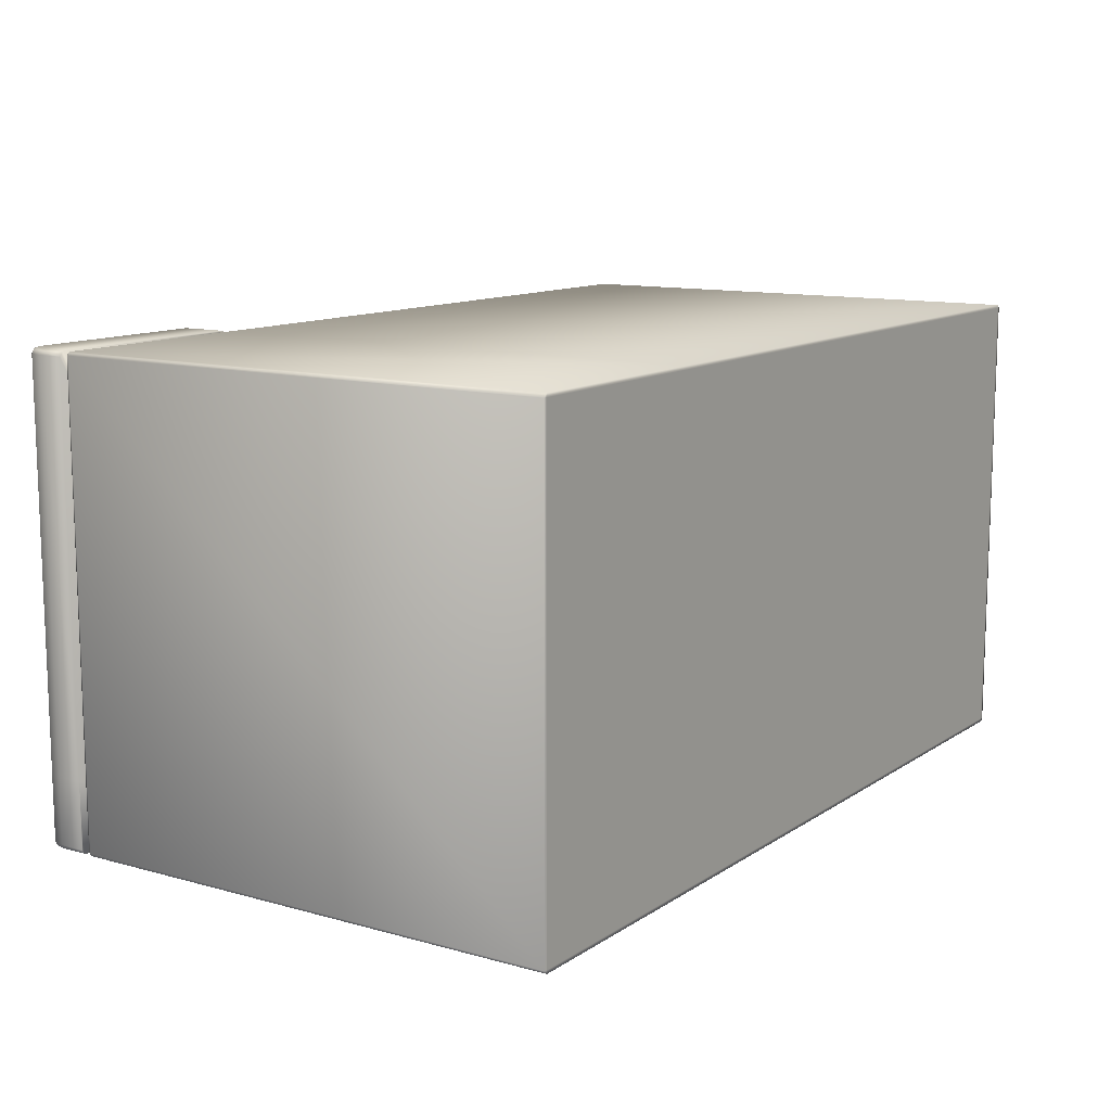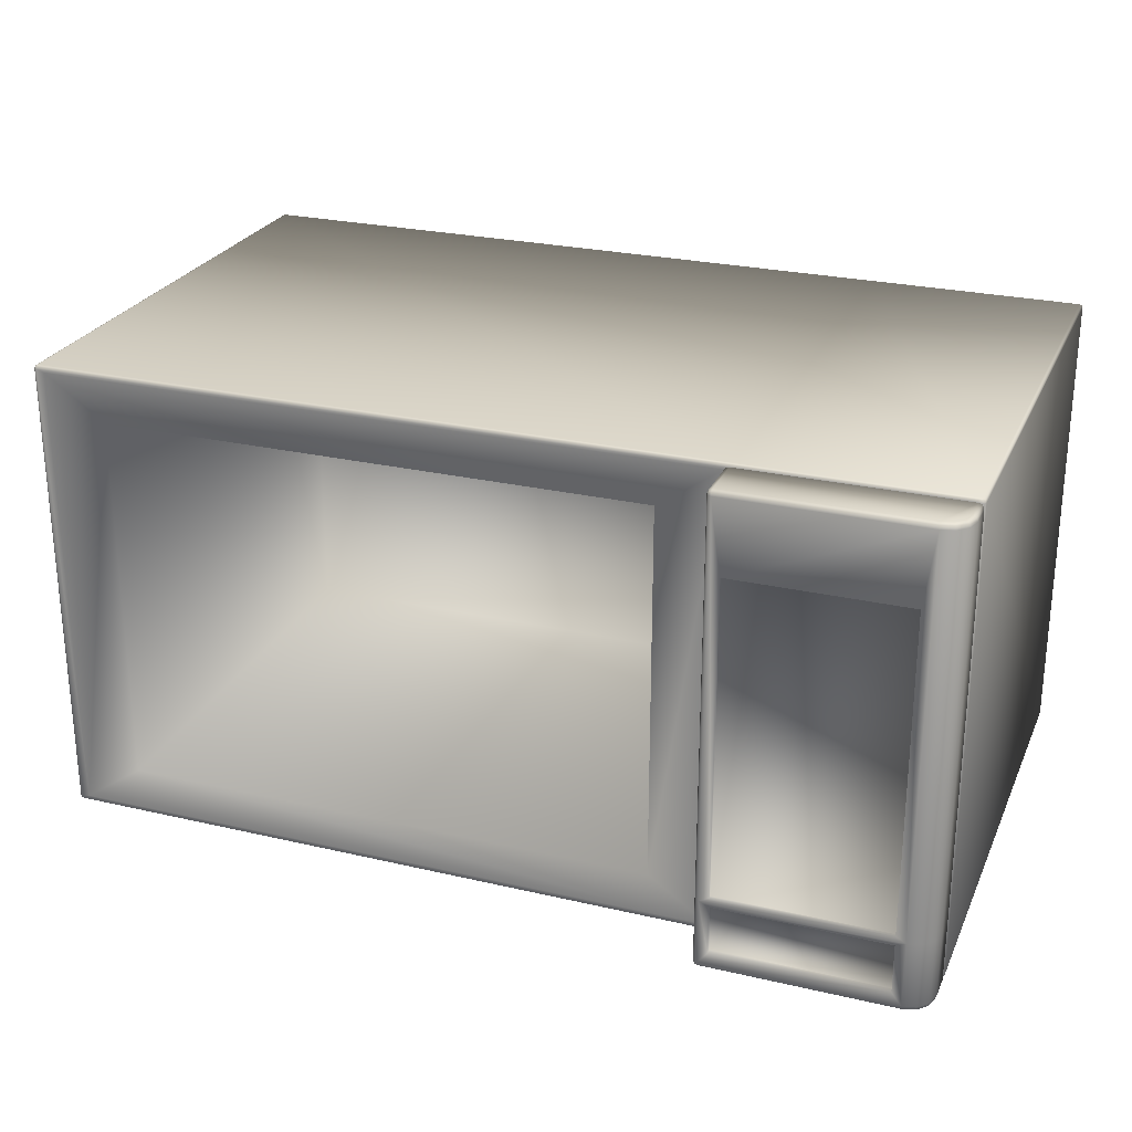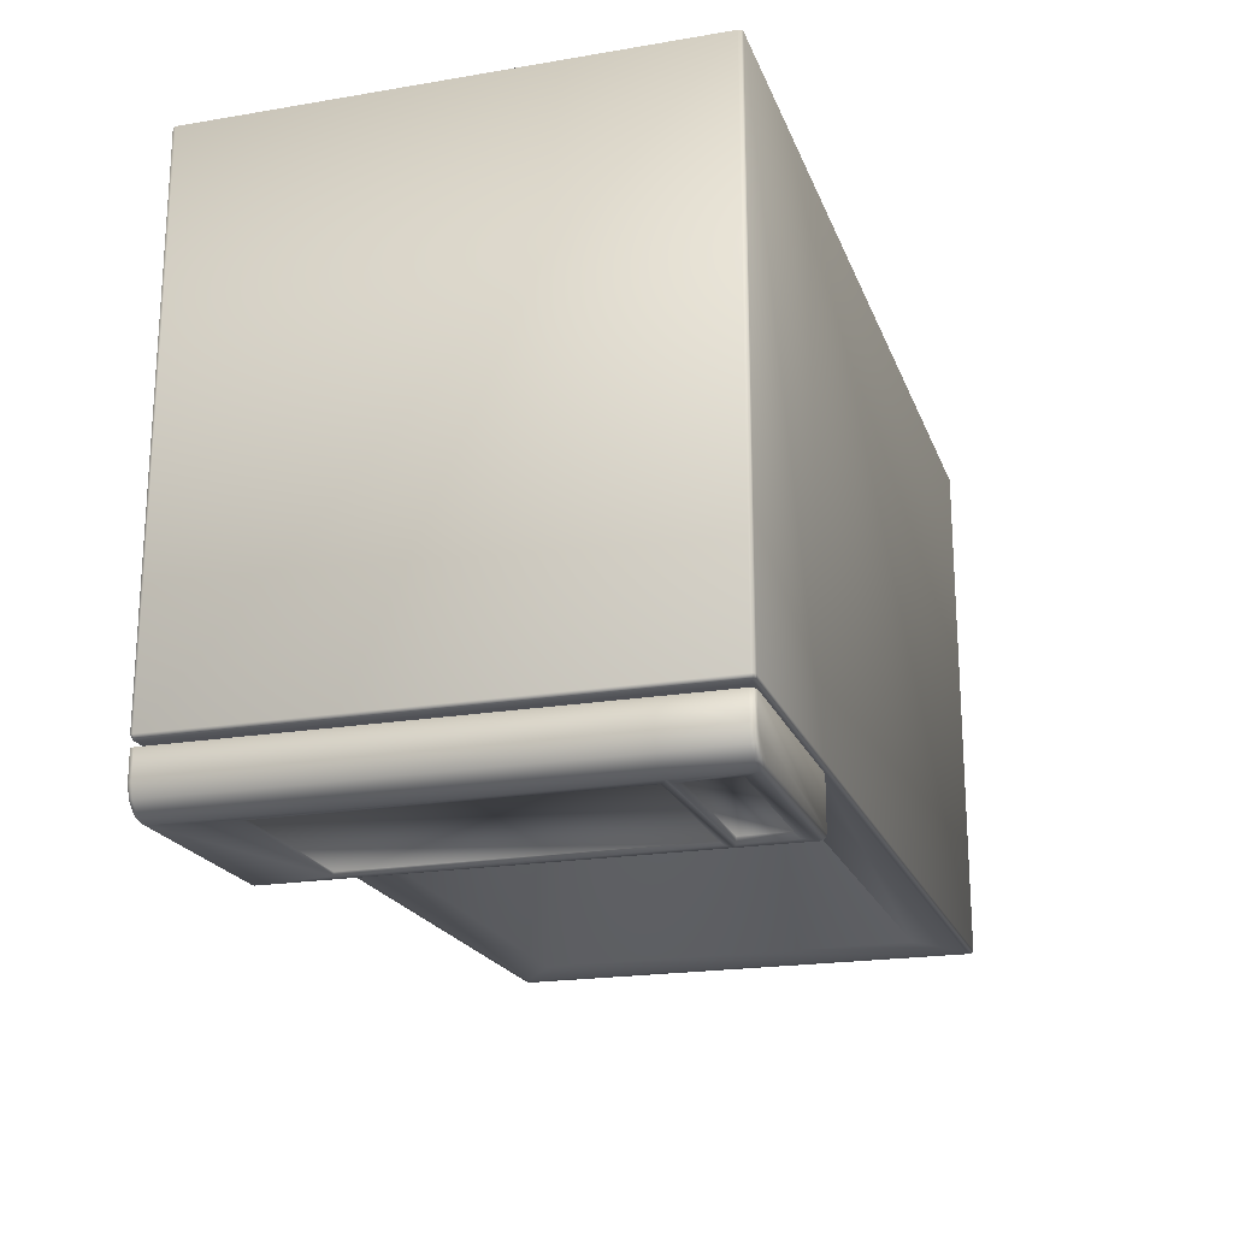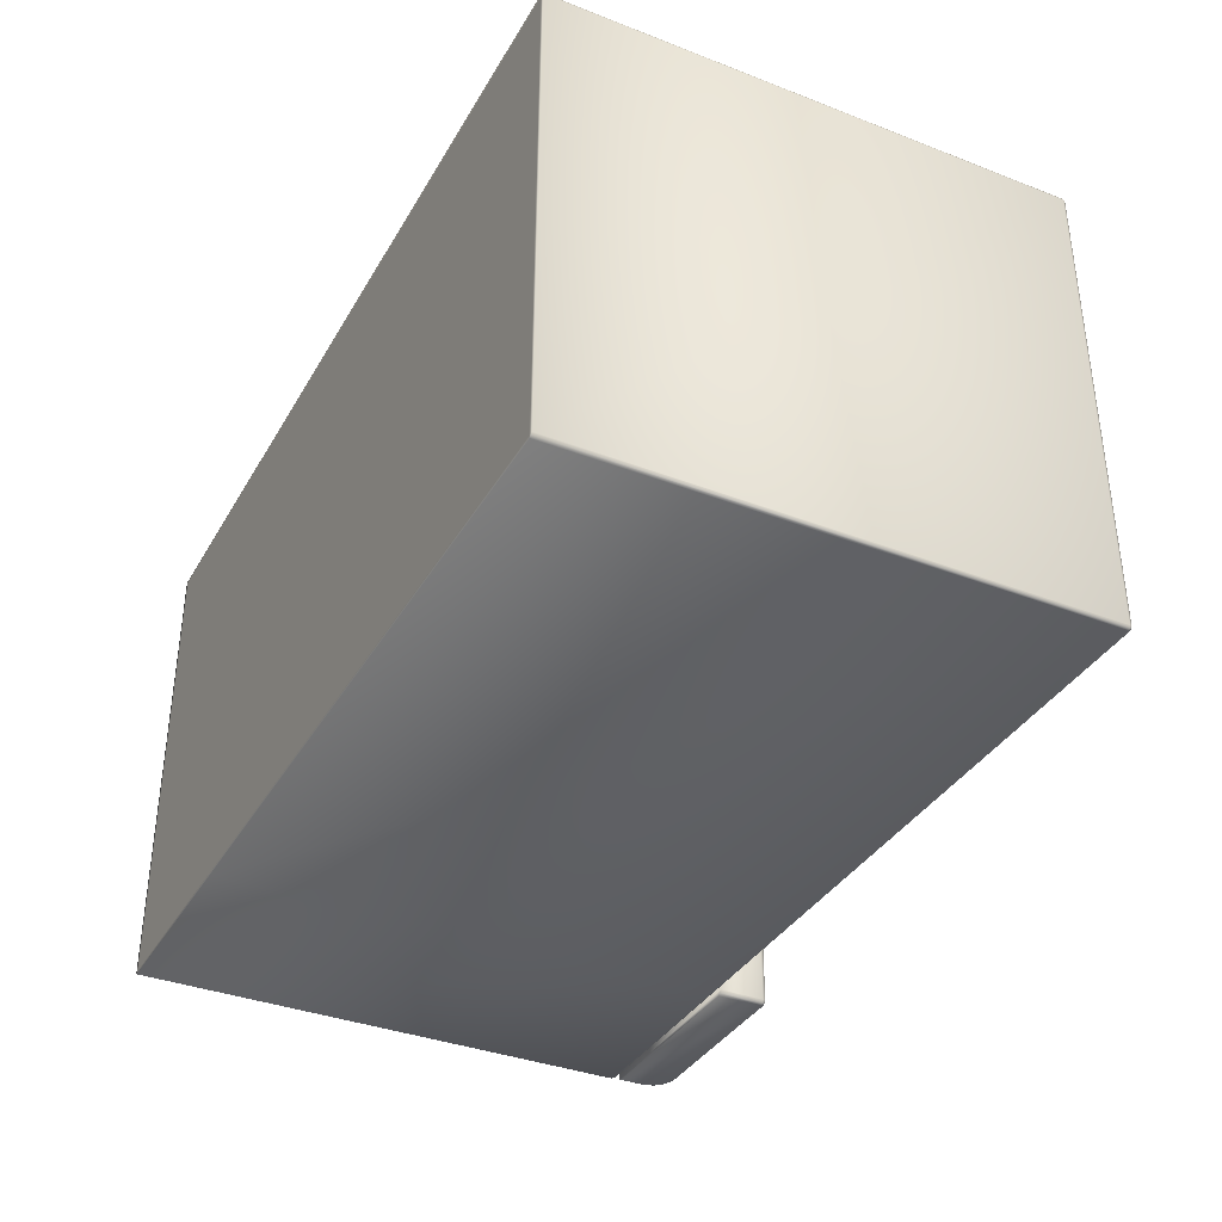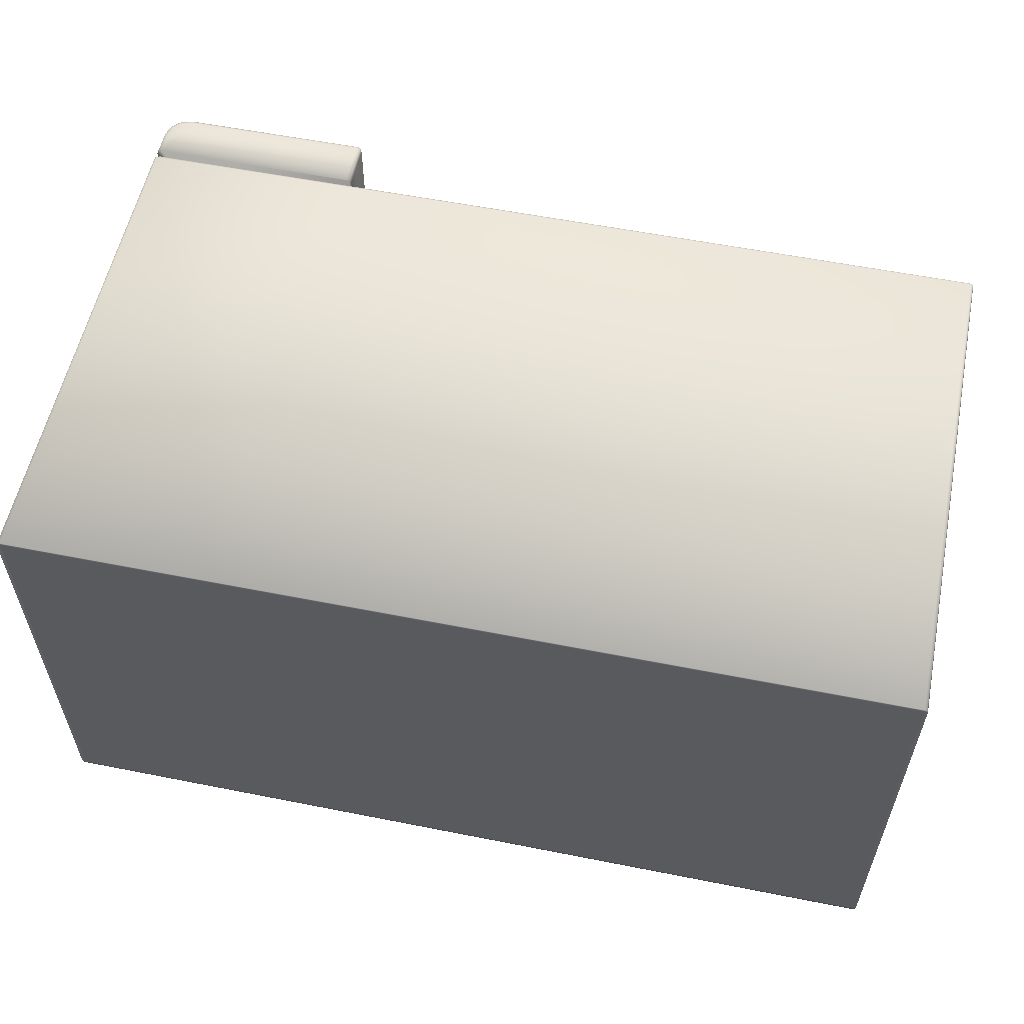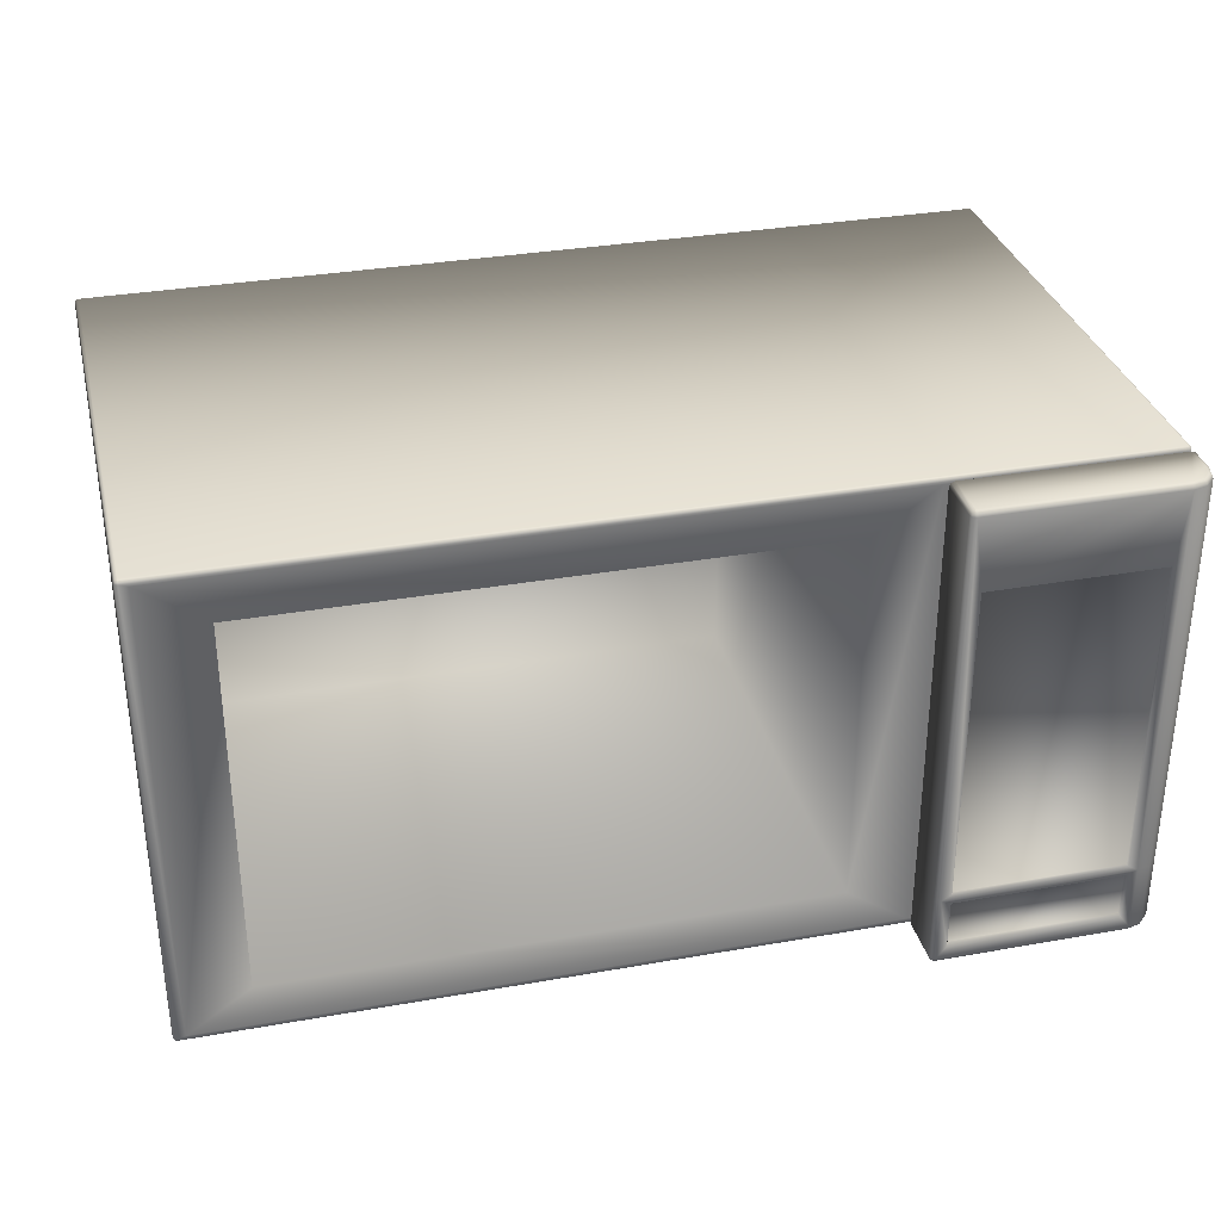
<metadata>
{"format":"obj","ext":"obj","renderer":"f3d","projection":"perspective","resolution":1024,"background":"white","views":[{"elev":11.7,"azim":123.6,"up":"+Z"},{"elev":25.7,"azim":20.3,"up":"+Z"},{"elev":-20.3,"azim":107.1,"up":"+Y"},{"elev":-36.3,"azim":-116.7,"up":"+Z"},{"elev":56.8,"azim":-168.3,"up":"+Z"},{"elev":32.7,"azim":-13.8,"up":"+Z"}]}
</metadata>
<code>
v 0.1796 -0.1729 0.3738
v 0.1778 -0.1749 0.3732
v 0.3396 -0.175 0.3733
v 0.3419 -0.1729 0.3738
v 0.1741 -0.1756 0.371
v 0.3348 -0.1756 0.3709
v -0.3446 -0.1728 0.371
v -0.3438 -0.1728 0.373
v -0.3438 0.2208 0.373
v -0.3446 0.2208 0.371
v -0.3418 -0.1728 0.3738
v -0.3418 0.2208 0.3738
v -0.3418 -0.1756 0.371
v -0.3438 -0.1747 0.371
v -0.3438 -0.1747 0.01222
v -0.3418 -0.1756 0.01222
v -0.3446 -0.1728 0.01222
v 0.3417 -0.1756 0.37
v 0.3397 -0.1756 0.3707
v 0.3346 -0.1756 0.3679
v 0.3446 -0.1728 0.3711
v 0.3437 -0.1748 0.3709
v 0.3437 -0.1748 0.01233
v 0.3446 -0.1729 0.01211
v 0.3418 -0.1756 0.0132
v 0.3438 -0.1729 0.373
v 0.3438 0.2208 0.373
v 0.3418 0.2208 0.3738
v 0.3446 0.2208 0.371
v -0.3446 0.2208 0.01222
v -0.3438 0.2208 0.01025
v -0.3438 -0.1728 0.01025
v -0.3418 0.2208 0.009439
v -0.3418 -0.1728 0.009439
v 0.1741 -0.1756 0.0123
v 0.1778 -0.1749 0.01004
v 0.3396 -0.175 0.009975
v 0.3348 -0.1756 0.01233
v 0.1796 -0.1729 0.009439
v 0.3419 -0.1729 0.009439
v 0.3438 -0.1729 0.01022
v 0.3438 0.2208 0.01025
v 0.3446 0.2208 0.01222
v 0.3418 0.2208 0.009439
v 0.3397 -0.1756 0.01258
v 0.3346 -0.1756 0.01532
v 0.1795 0.2208 0.3738
v 0.1795 0.2208 0.009439
v 0.1742 -0.1756 0.01409
v -0.3358 -0.1756 0.3692
v 0.1742 -0.1756 0.3692
v -0.3358 -0.1756 0.01409
v -0.3418 0.2208 0.371
v -0.3418 -0.1747 0.373
v -0.3434 -0.1744 0.3726
v 0.3426 -0.1748 0.3724
v -0.3418 -0.1747 0.01025
v -0.3434 -0.1744 0.01062
v 0.3426 -0.1748 0.01081
v 0.3407 -0.1995 0.009439
v 0.3407 -0.1808 0.009439
v 0.3435 -0.1808 0.01057
v 0.3435 -0.2007 0.01057
v 0.3407 -0.2003 0.009439
v 0.3446 -0.1808 0.01331
v 0.3446 -0.2008 0.01331
v 0.1791 -0.2208 0.37
v 0.1764 -0.2197 0.37
v 0.1764 -0.2197 0.0648
v 0.1791 -0.2208 0.0648
v 0.1752 -0.217 0.37
v 0.1752 -0.217 0.0648
v 0.1791 -0.217 0.3738
v 0.1791 -0.2197 0.3727
v 0.3244 -0.2197 0.3727
v 0.3241 -0.217 0.3738
v 0.3246 -0.2208 0.37
v 0.1764 -0.217 0.3727
v 0.1764 -0.1808 0.3727
v 0.1752 -0.1808 0.37
v 0.1791 -0.1808 0.3738
v 0.1791 -0.217 0.009439
v 0.1764 -0.217 0.01057
v 0.1764 -0.1808 0.01057
v 0.1791 -0.1808 0.009439
v 0.1752 -0.217 0.01331
v 0.1752 -0.1808 0.01331
v 0.1791 -0.2208 0.01331
v 0.1791 -0.2197 0.01057
v 0.3244 -0.2197 0.01057
v 0.3246 -0.2208 0.01331
v 0.3241 -0.217 0.009439
v 0.3446 -0.1808 0.37
v 0.3435 -0.1808 0.3727
v 0.3435 -0.2007 0.3727
v 0.3446 -0.2008 0.37
v 0.3407 -0.1808 0.3738
v 0.3407 -0.2003 0.3738
v 0.3446 -0.2008 0.0648
v 0.3446 -0.1808 0.0648
v 0.1867 -0.2182 0.3141
v 0.1867 -0.2182 0.06912
v 0.317 -0.2182 0.06912
v 0.317 -0.2182 0.3141
v 0.1752 -0.1808 0.0648
v 0.3419 -0.2108 0.37
v 0.3419 -0.2108 0.0648
v 0.3346 -0.2182 0.37
v 0.3346 -0.2182 0.0648
v 0.3246 -0.2208 0.0648
v 0.3409 -0.2102 0.01057
v 0.3384 -0.2088 0.009439
v 0.3419 -0.2108 0.01331
v 0.3409 -0.2102 0.3727
v 0.3384 -0.2088 0.3738
v 0.334 -0.2171 0.3727
v 0.3326 -0.2147 0.3738
v 0.334 -0.2171 0.01057
v 0.3326 -0.2147 0.009439
v 0.3346 -0.2182 0.01331
v 0.1769 -0.2192 0.3722
v 0.1764 -0.2197 0.01331
v 0.1769 -0.2192 0.01107
v 0.317 -0.2161 0.06148
v 0.1867 -0.2161 0.06148
v 0.1867 -0.2161 0.02317
v 0.317 -0.2161 0.02317
v 0.1867 -0.2208 0.06148
v 0.317 -0.2208 0.06148
v 0.1867 -0.2208 0.02317
v 0.317 -0.2208 0.02317
v 0.1867 -0.2208 0.06912
v 0.1867 -0.2208 0.3141
v 0.317 -0.2208 0.06912
v 0.317 -0.2208 0.3141
v -0.3418 0.2208 0.01222
v 0.3418 0.2208 0.01222
v 0.3418 0.2208 0.371
v 0.1795 0.2208 0.01222
v 0.1795 0.2208 0.371
v -0.2888 -0.1756 0.3364
v -0.2888 -0.1756 0.04683
v 0.1272 -0.1756 0.04683
v 0.1272 -0.1756 0.3364
v 0.1272 0.1615 0.04683
v -0.2888 0.1615 0.04683
v 0.1272 0.1615 0.3364
v -0.2888 0.1615 0.3364
f 1 2 3
f 3 4 1
f 2 5 6
f 6 3 2
f 7 8 9
f 9 10 7
f 8 11 12
f 12 9 8
f 13 14 15
f 15 16 13
f 14 7 17
f 17 15 14
f 18 19 20
f 19 6 20
f 21 22 23
f 23 24 21
f 22 18 25
f 25 23 22
f 4 26 27
f 4 27 28
f 26 21 29
f 29 27 26
f 30 31 32
f 32 17 30
f 31 33 34
f 34 32 31
f 35 36 37
f 37 38 35
f 36 39 40
f 40 37 36
f 24 41 42
f 42 43 24
f 41 40 44
f 44 42 41
f 38 45 46
f 45 25 46
f 1 47 12
f 12 11 1
f 39 48 44
f 44 40 39
f 21 24 43
f 43 29 21
f 7 10 30
f 30 17 7
f 35 38 46
f 46 49 35
f 25 18 20
f 20 46 25
f 5 13 50
f 50 51 5
f 52 50 13
f 13 16 52
f 53 10 9
f 9 12 53
f 14 13 54
f 54 55 14
f 54 11 8
f 8 55 54
f 8 7 14
f 14 55 8
f 3 6 19
f 19 56 3
f 19 18 22
f 22 56 19
f 22 21 26
f 26 56 22
f 26 4 3
f 3 56 26
f 57 16 15
f 15 58 57
f 15 17 32
f 32 58 15
f 32 34 57
f 57 58 32
f 37 40 41
f 41 59 37
f 41 24 23
f 23 59 41
f 23 25 45
f 45 59 23
f 45 38 37
f 37 59 45
f 60 61 62
f 62 63 64
f 62 64 60
f 62 65 66
f 66 63 62
f 67 68 69
f 69 70 67
f 68 71 72
f 72 69 68
f 73 74 75
f 75 76 73
f 74 67 77
f 77 75 74
f 71 78 79
f 79 80 71
f 78 73 81
f 81 79 78
f 82 83 84
f 84 85 82
f 83 86 87
f 87 84 83
f 88 89 90
f 90 91 88
f 89 82 92
f 92 90 89
f 93 94 95
f 95 96 93
f 94 97 98
f 98 95 94
f 96 99 100
f 100 93 96
f 101 102 103
f 103 104 101
f 72 71 80
f 80 105 72
f 96 106 107
f 107 99 96
f 106 108 109
f 109 107 106
f 108 77 110
f 110 109 108
f 76 98 97
f 97 81 73
f 97 73 76
f 60 92 82
f 82 85 61
f 82 61 60
f 97 94 93
f 93 100 105
f 105 80 79
f 79 81 97
f 97 93 105
f 105 79 97
f 64 63 111
f 111 112 64
f 63 66 113
f 113 111 63
f 96 95 114
f 114 106 96
f 95 98 115
f 115 114 95
f 106 114 116
f 116 108 106
f 114 115 117
f 117 116 114
f 112 111 118
f 118 119 112
f 111 113 120
f 120 118 111
f 76 75 116
f 116 117 76
f 75 77 108
f 108 116 75
f 91 90 118
f 118 120 91
f 90 92 119
f 119 118 90
f 78 71 68
f 68 121 78
f 68 67 74
f 74 121 68
f 74 73 78
f 78 121 74
f 89 88 122
f 122 123 89
f 122 86 83
f 83 123 122
f 83 82 89
f 89 123 83
f 98 76 117
f 117 115 98
f 119 92 60
f 60 64 112
f 60 112 119
f 70 69 122
f 122 88 70
f 124 125 126
f 126 127 124
f 109 110 91
f 91 120 109
f 107 109 120
f 120 113 107
f 99 107 113
f 113 66 99
f 100 99 66
f 66 65 100
f 87 105 100
f 100 65 62
f 62 61 85
f 85 84 87
f 87 100 62
f 62 85 87
f 86 72 105
f 105 87 86
f 69 72 86
f 86 122 69
f 110 70 128
f 128 129 110
f 70 88 130
f 130 128 70
f 88 91 131
f 131 130 88
f 91 110 129
f 129 131 91
f 129 128 125
f 125 124 129
f 128 130 126
f 126 125 128
f 130 131 127
f 127 126 130
f 131 129 124
f 124 127 131
f 67 70 132
f 132 133 67
f 70 110 134
f 134 132 70
f 110 77 135
f 135 134 110
f 77 67 133
f 133 135 77
f 133 132 102
f 102 101 133
f 132 134 103
f 103 102 132
f 134 135 104
f 104 103 134
f 135 133 101
f 101 104 135
f 136 30 10
f 10 53 136
f 33 31 30
f 30 136 33
f 43 137 138
f 43 138 29
f 42 44 137
f 137 43 42
f 29 138 28
f 28 27 29
f 139 136 53
f 53 140 139
f 48 33 136
f 136 139 48
f 140 53 12
f 12 47 140
f 138 140 47
f 47 28 138
f 44 48 139
f 139 137 44
f 137 139 140
f 140 138 137
f 6 5 51
f 51 20 6
f 49 52 16
f 16 35 49
f 34 33 48
f 48 39 34
f 4 28 47
f 47 1 4
f 57 34 39
f 39 36 57
f 16 57 36
f 36 35 16
f 54 13 5
f 5 2 54
f 11 54 2
f 2 1 11
f 20 51 49
f 49 46 20
f 141 50 52
f 52 142 141
f 143 49 51
f 51 144 143
f 142 52 49
f 49 143 142
f 144 51 50
f 50 141 144
f 142 143 145
f 145 146 142
f 143 144 147
f 147 145 143
f 144 141 148
f 148 147 144
f 148 146 145
f 145 147 148
f 141 142 146
f 146 148 141

</code>
